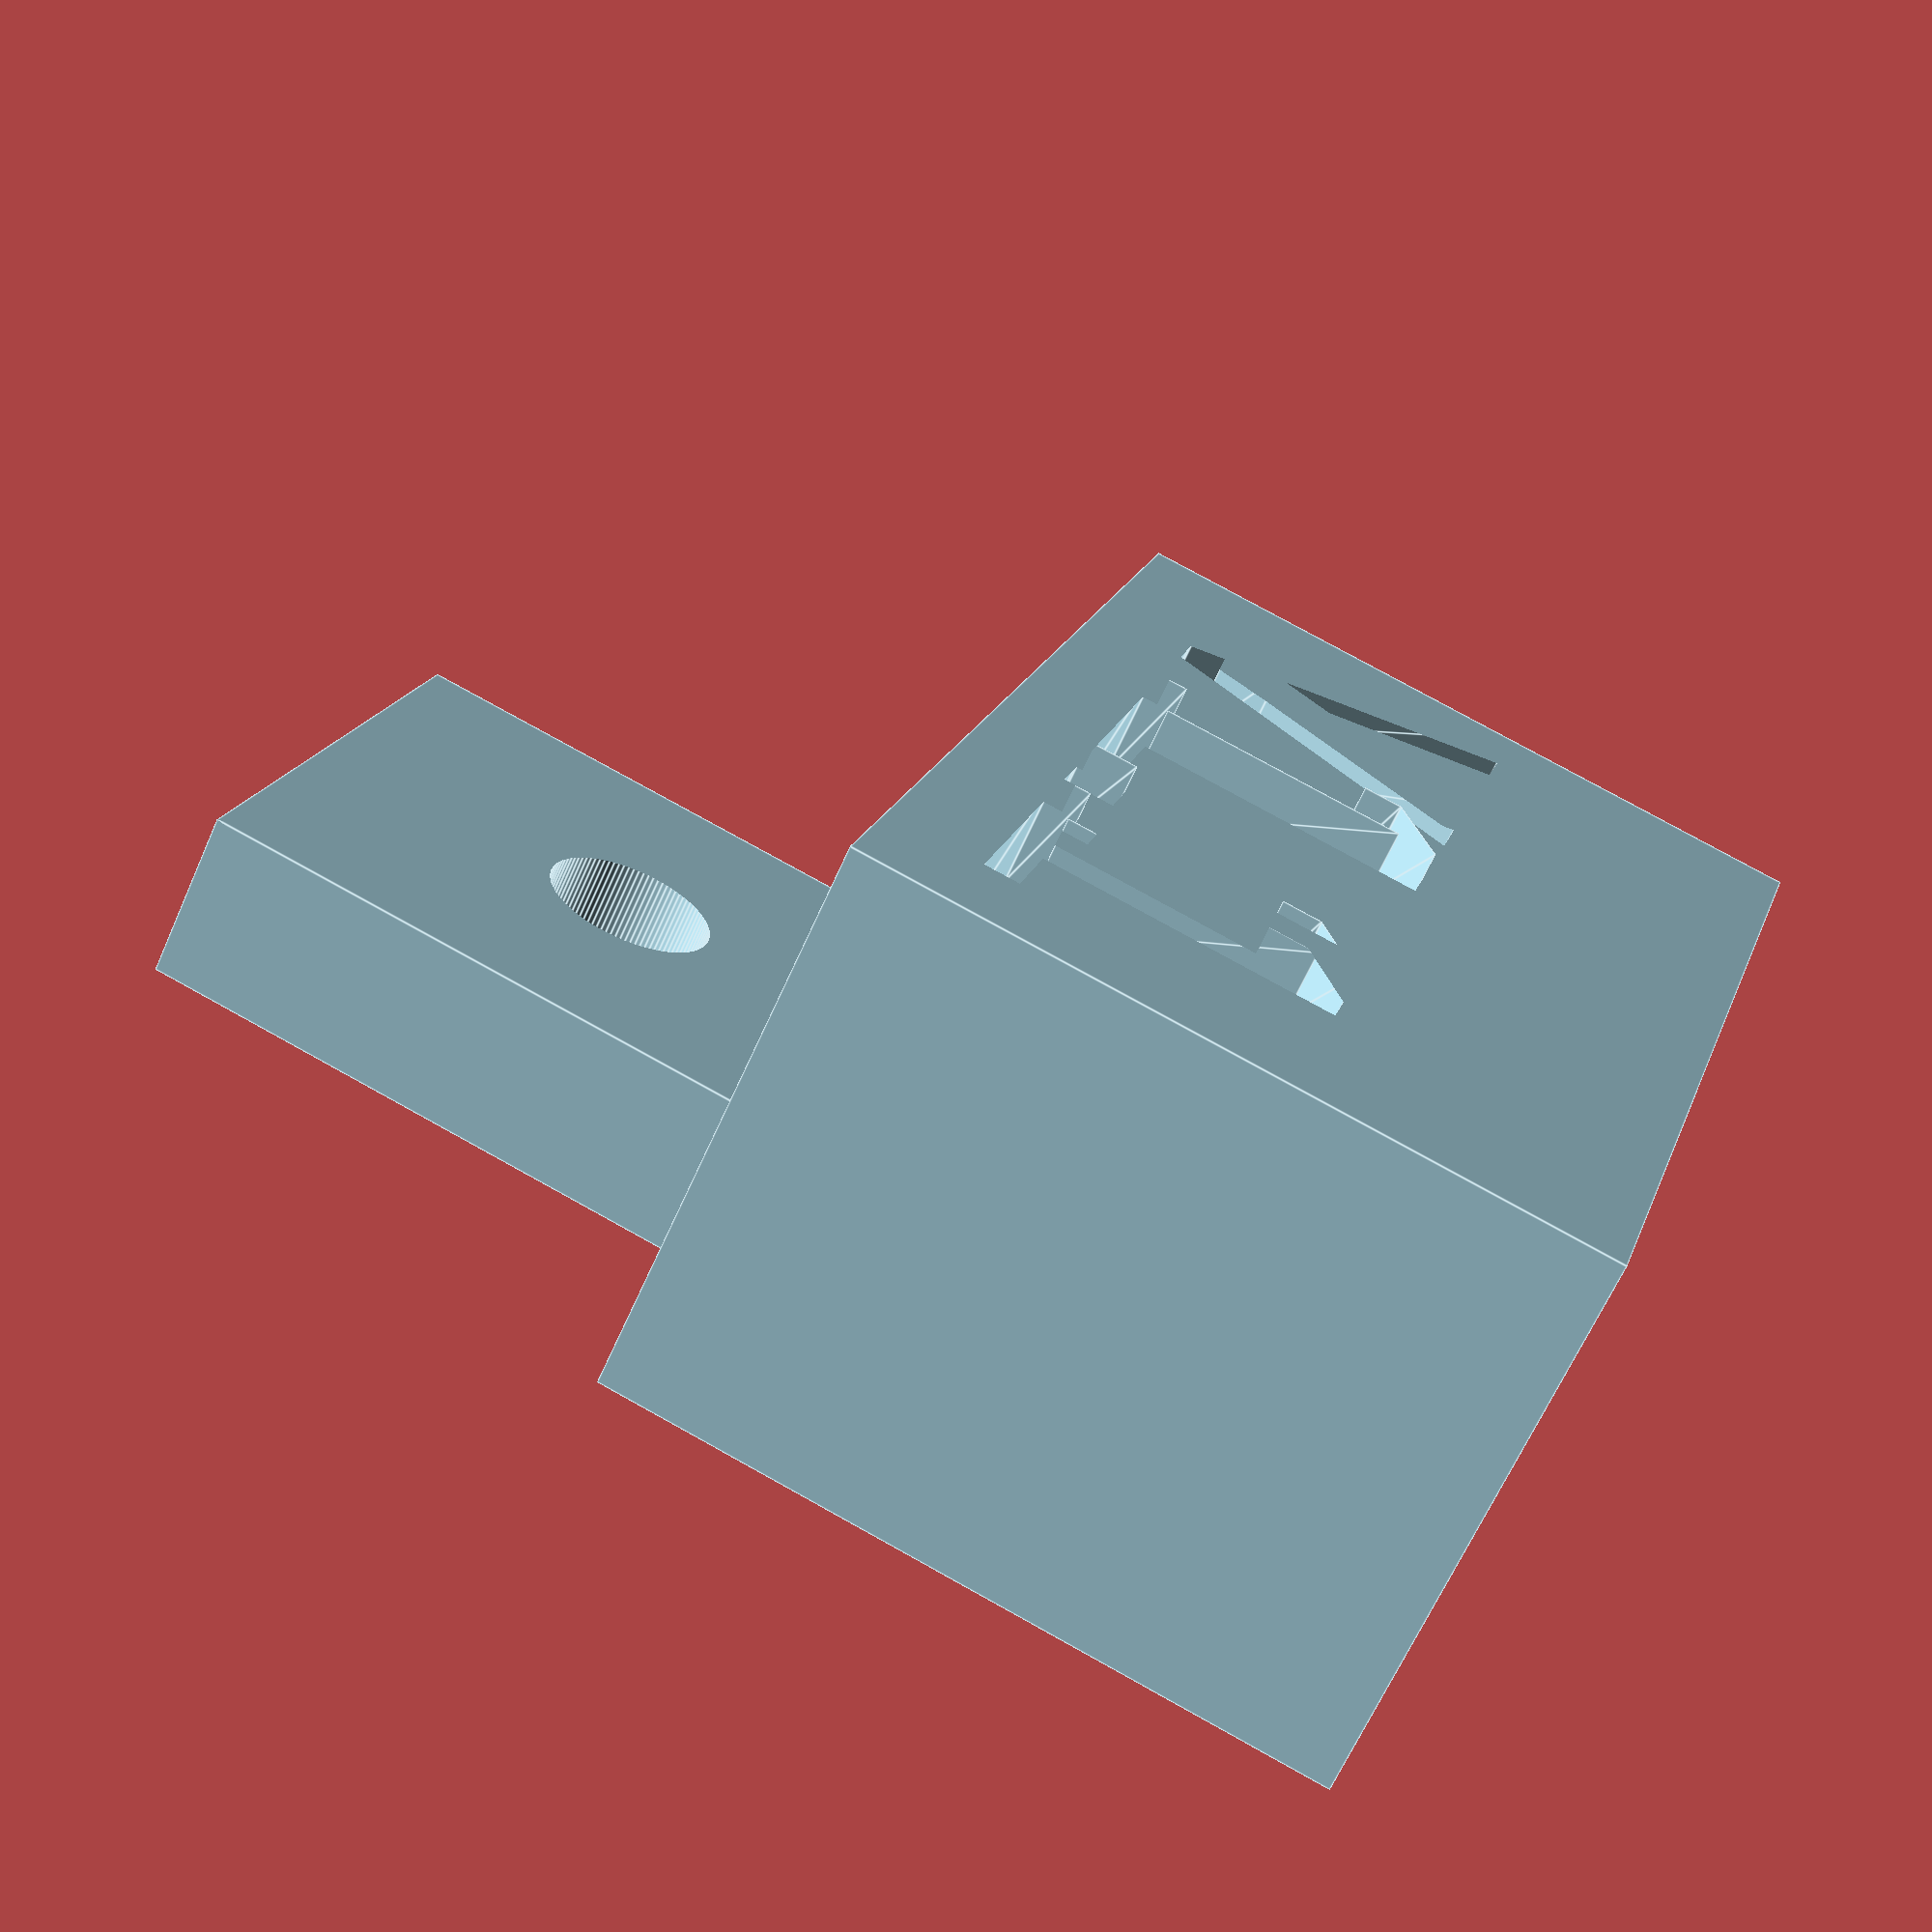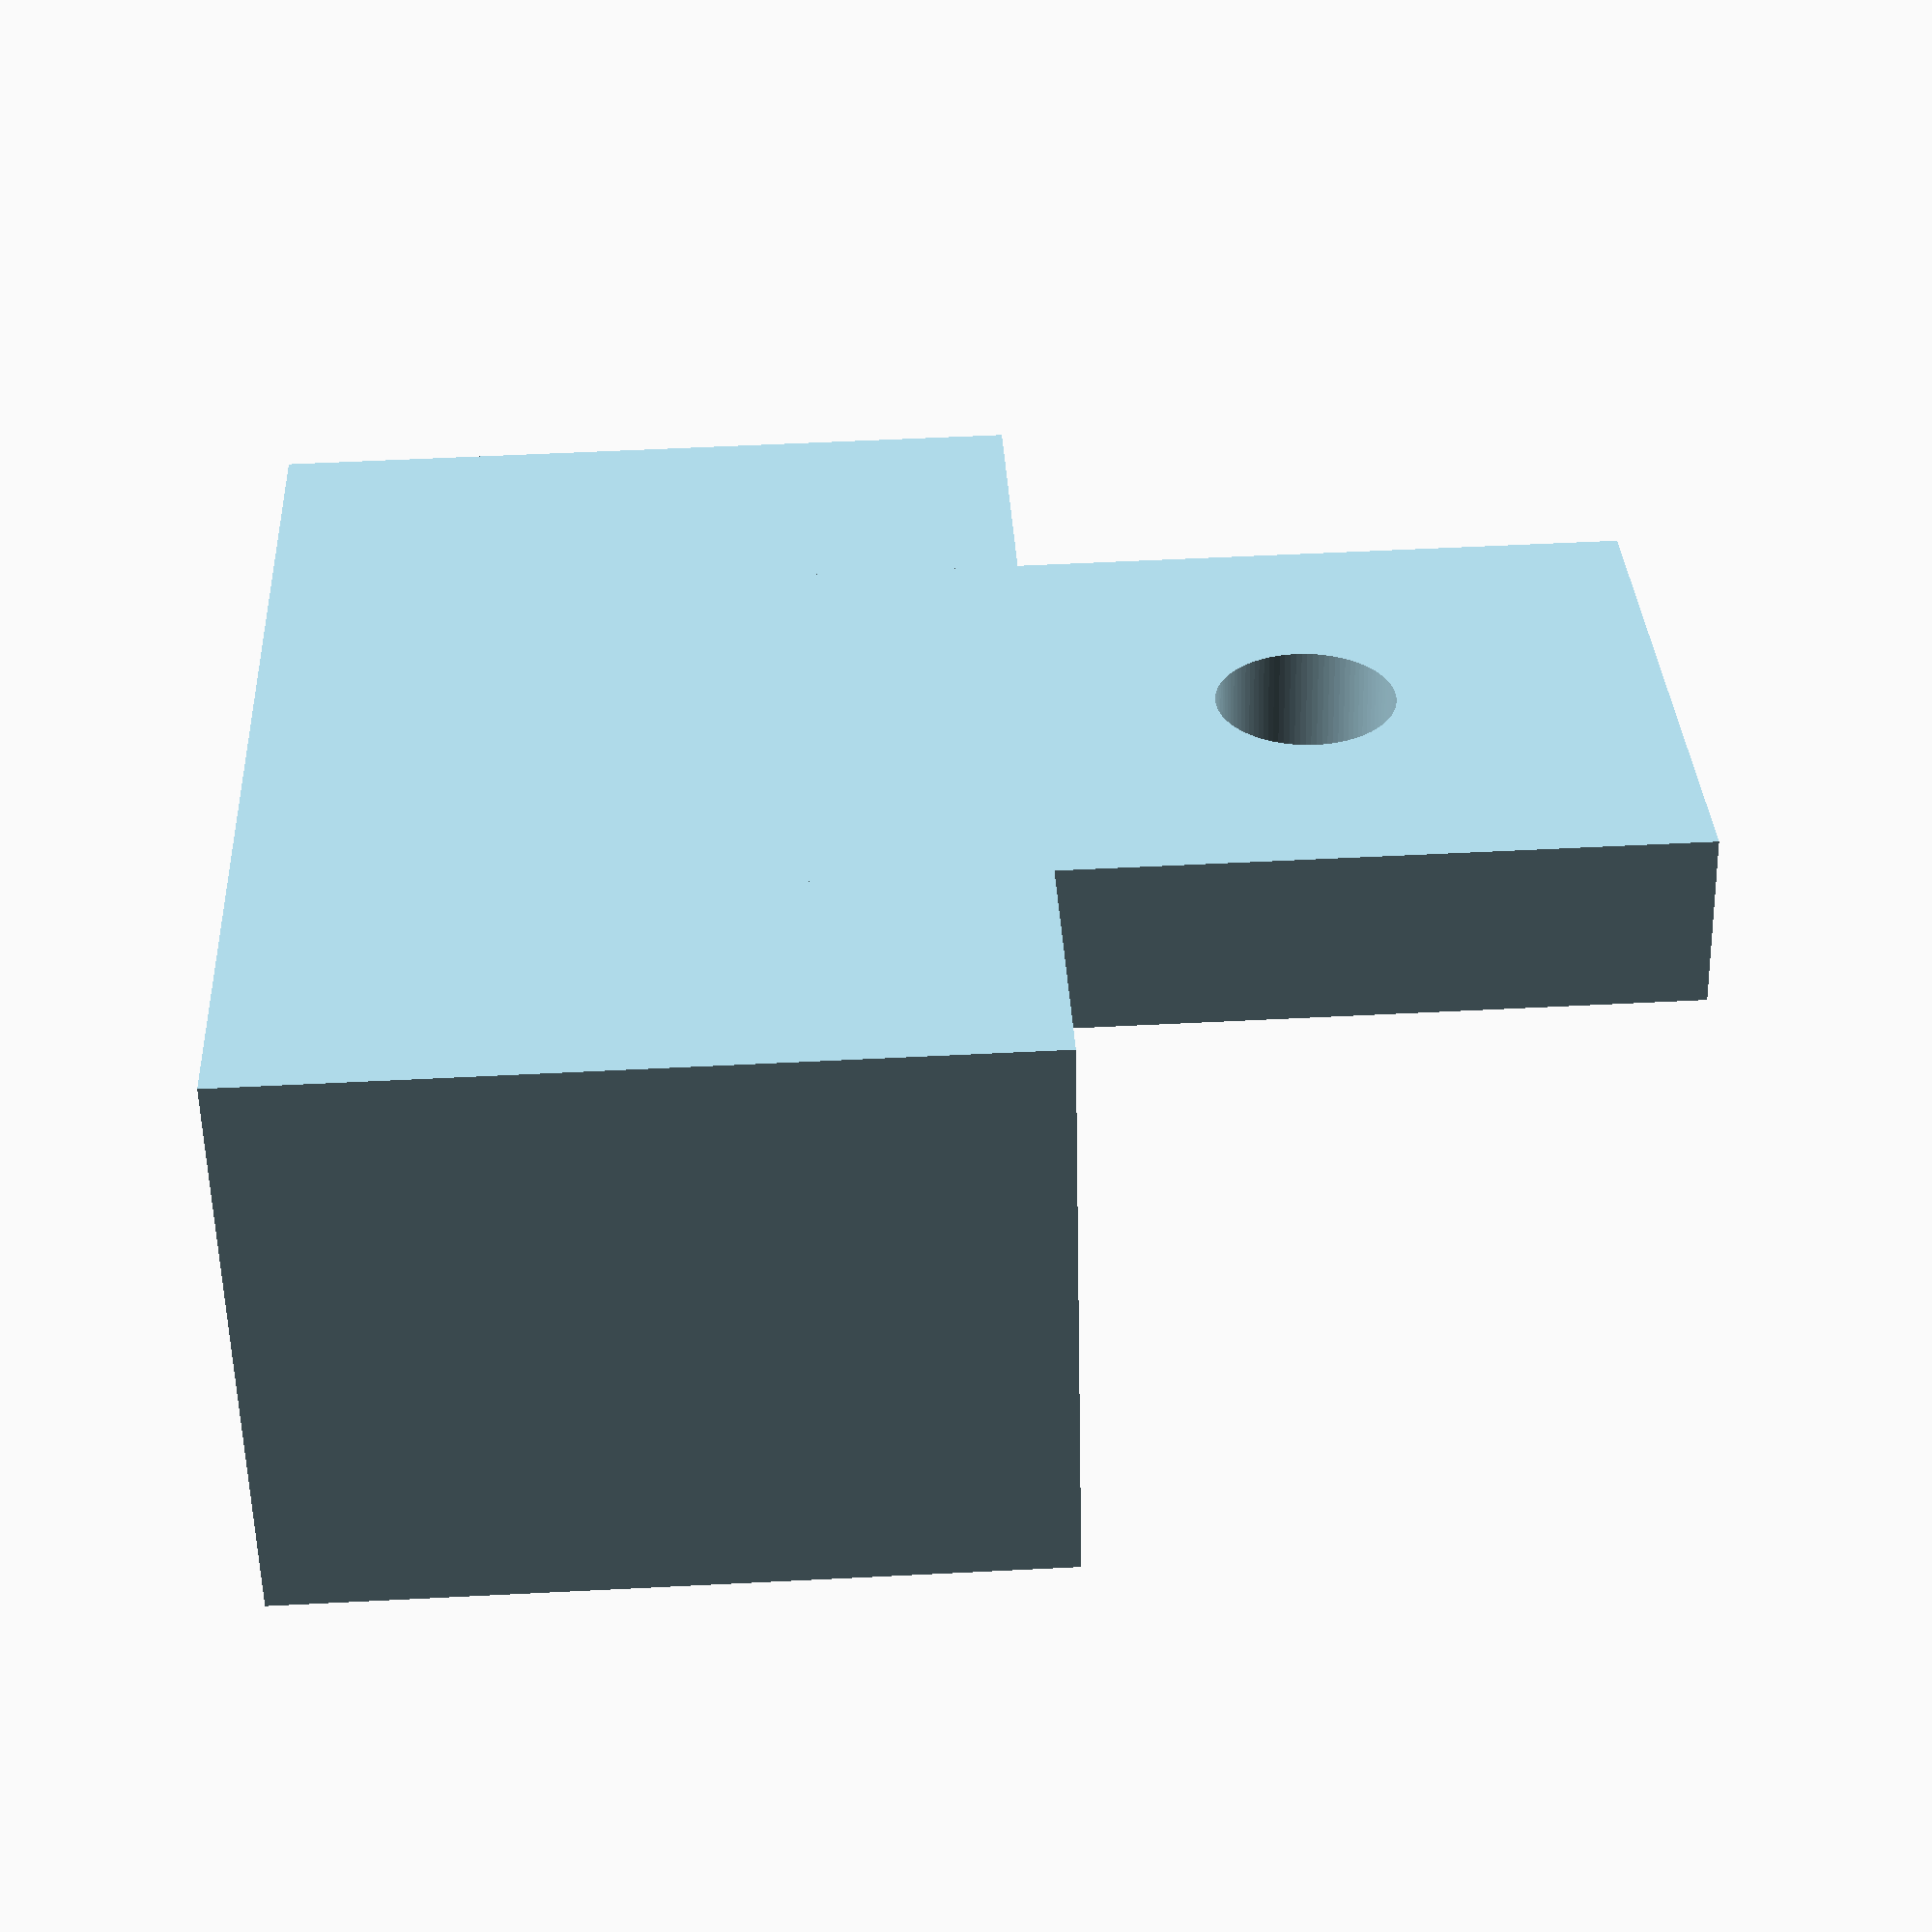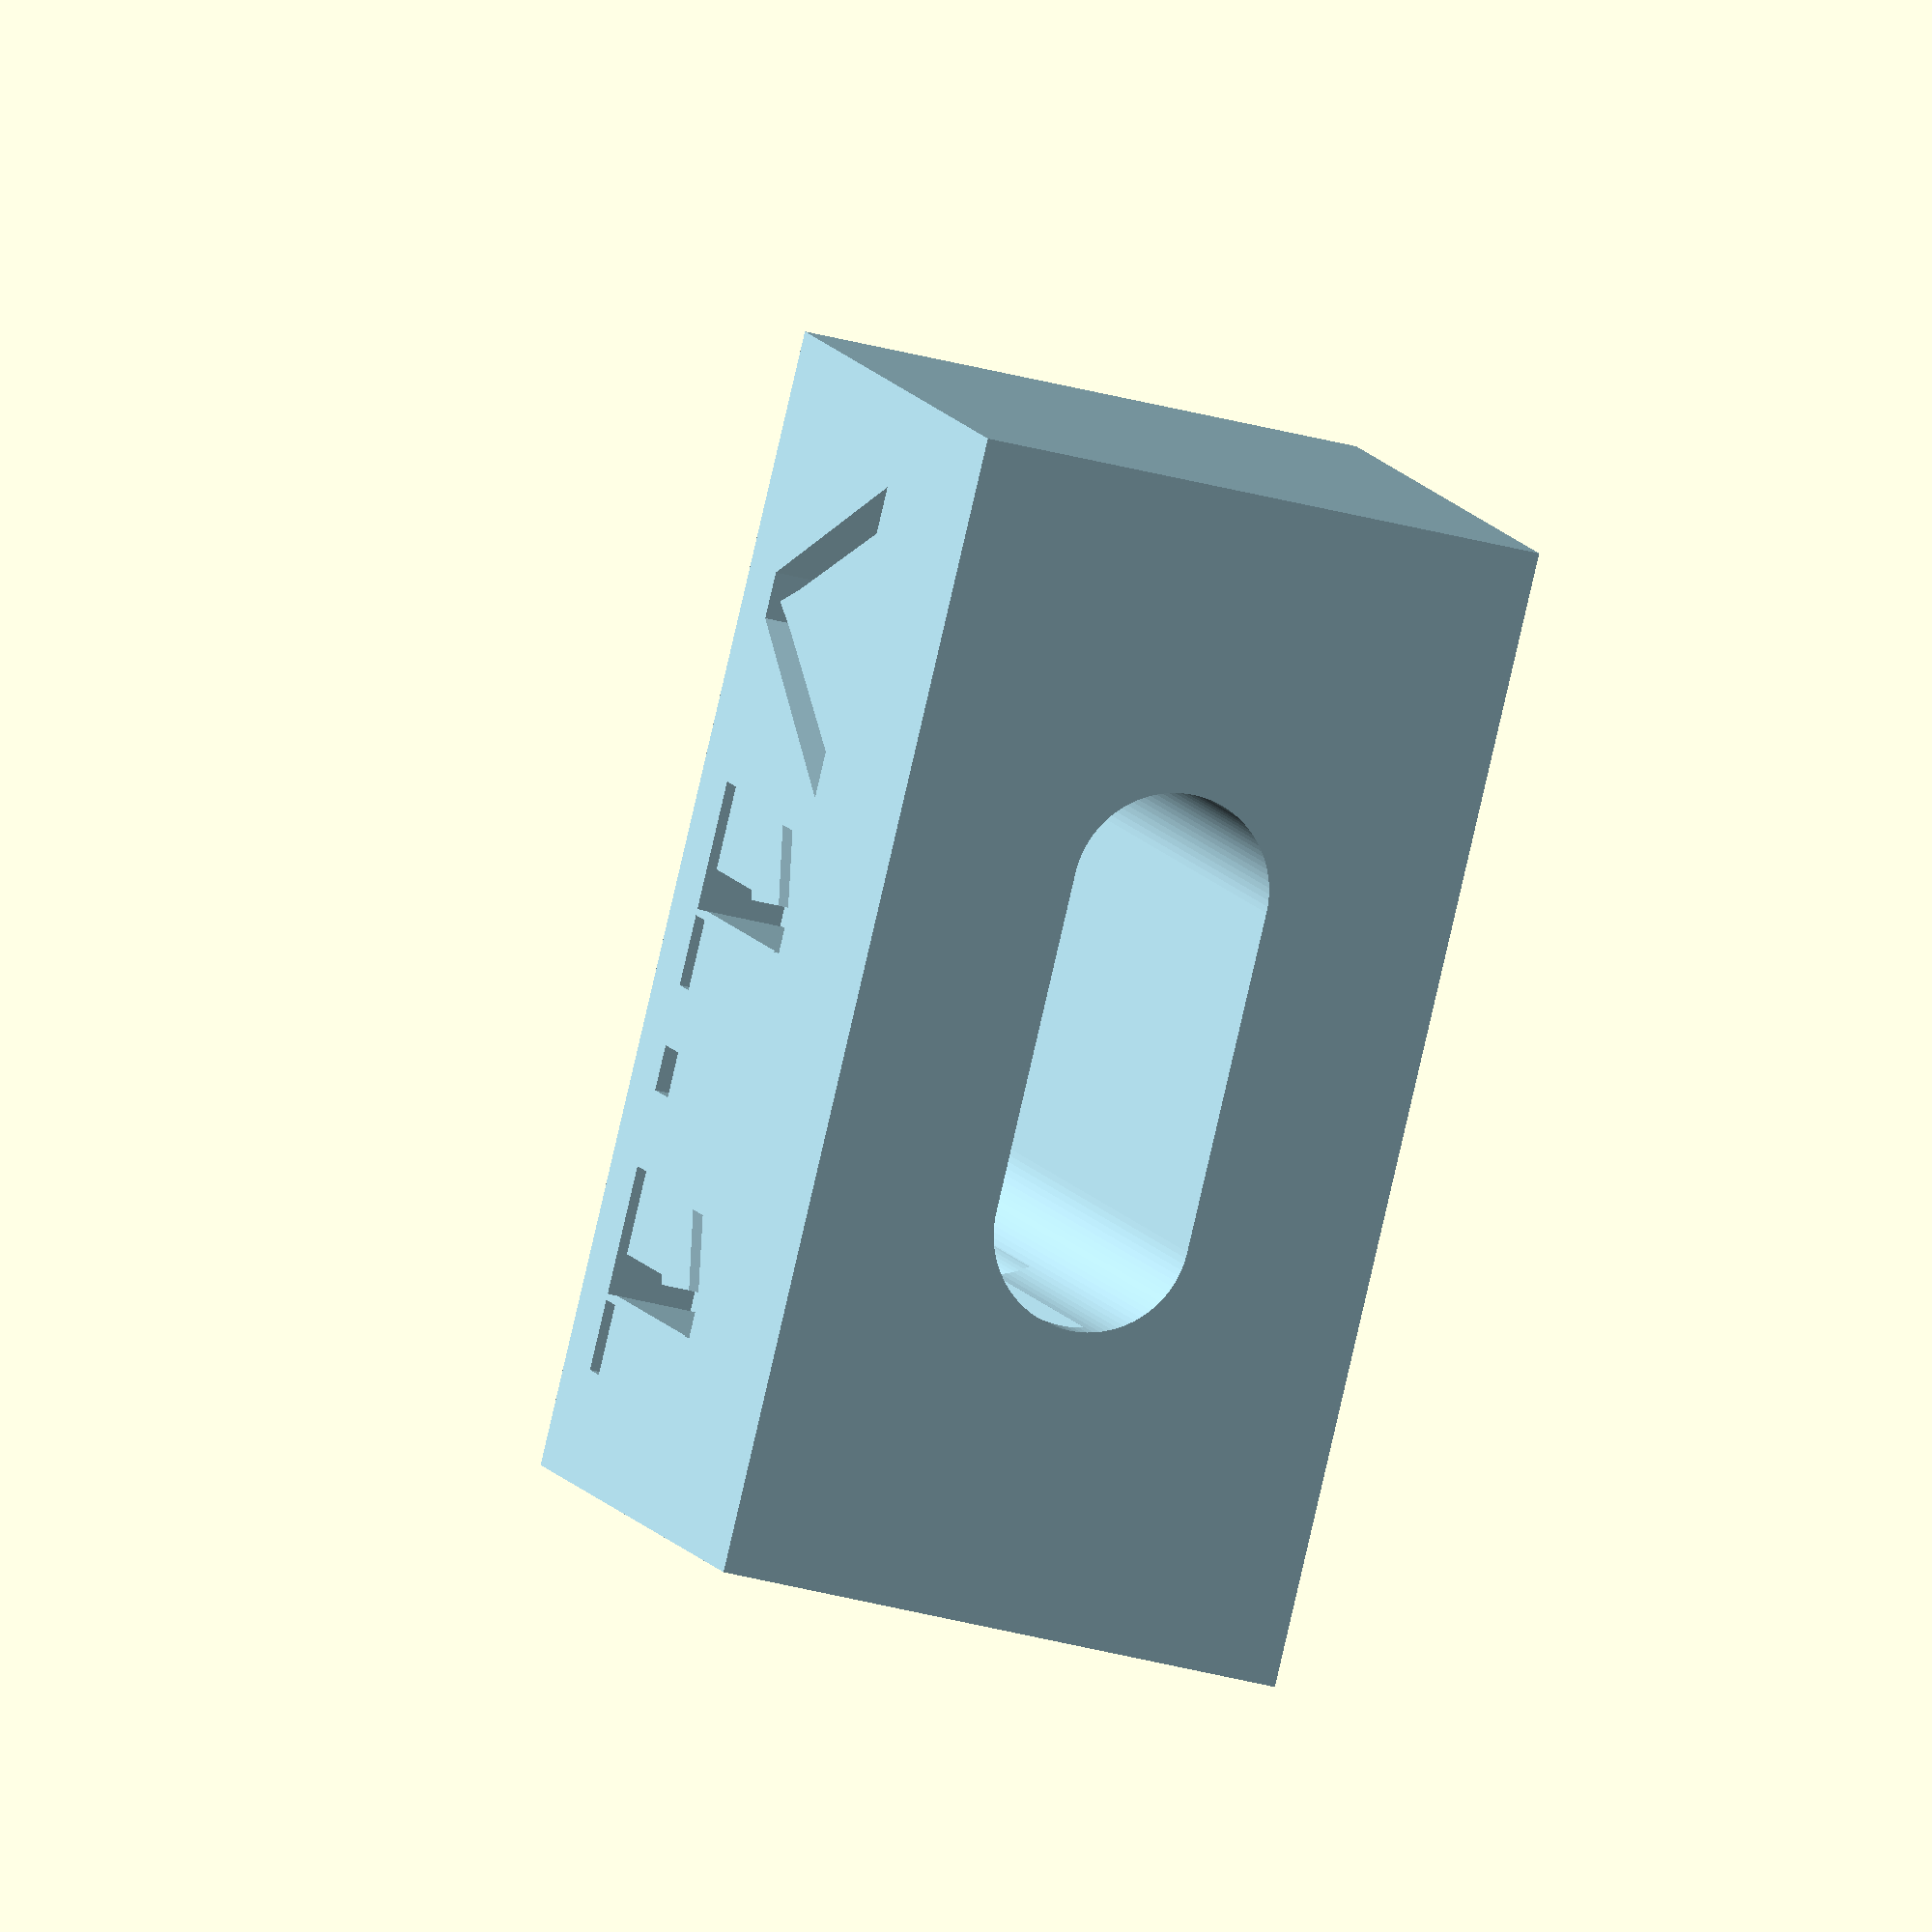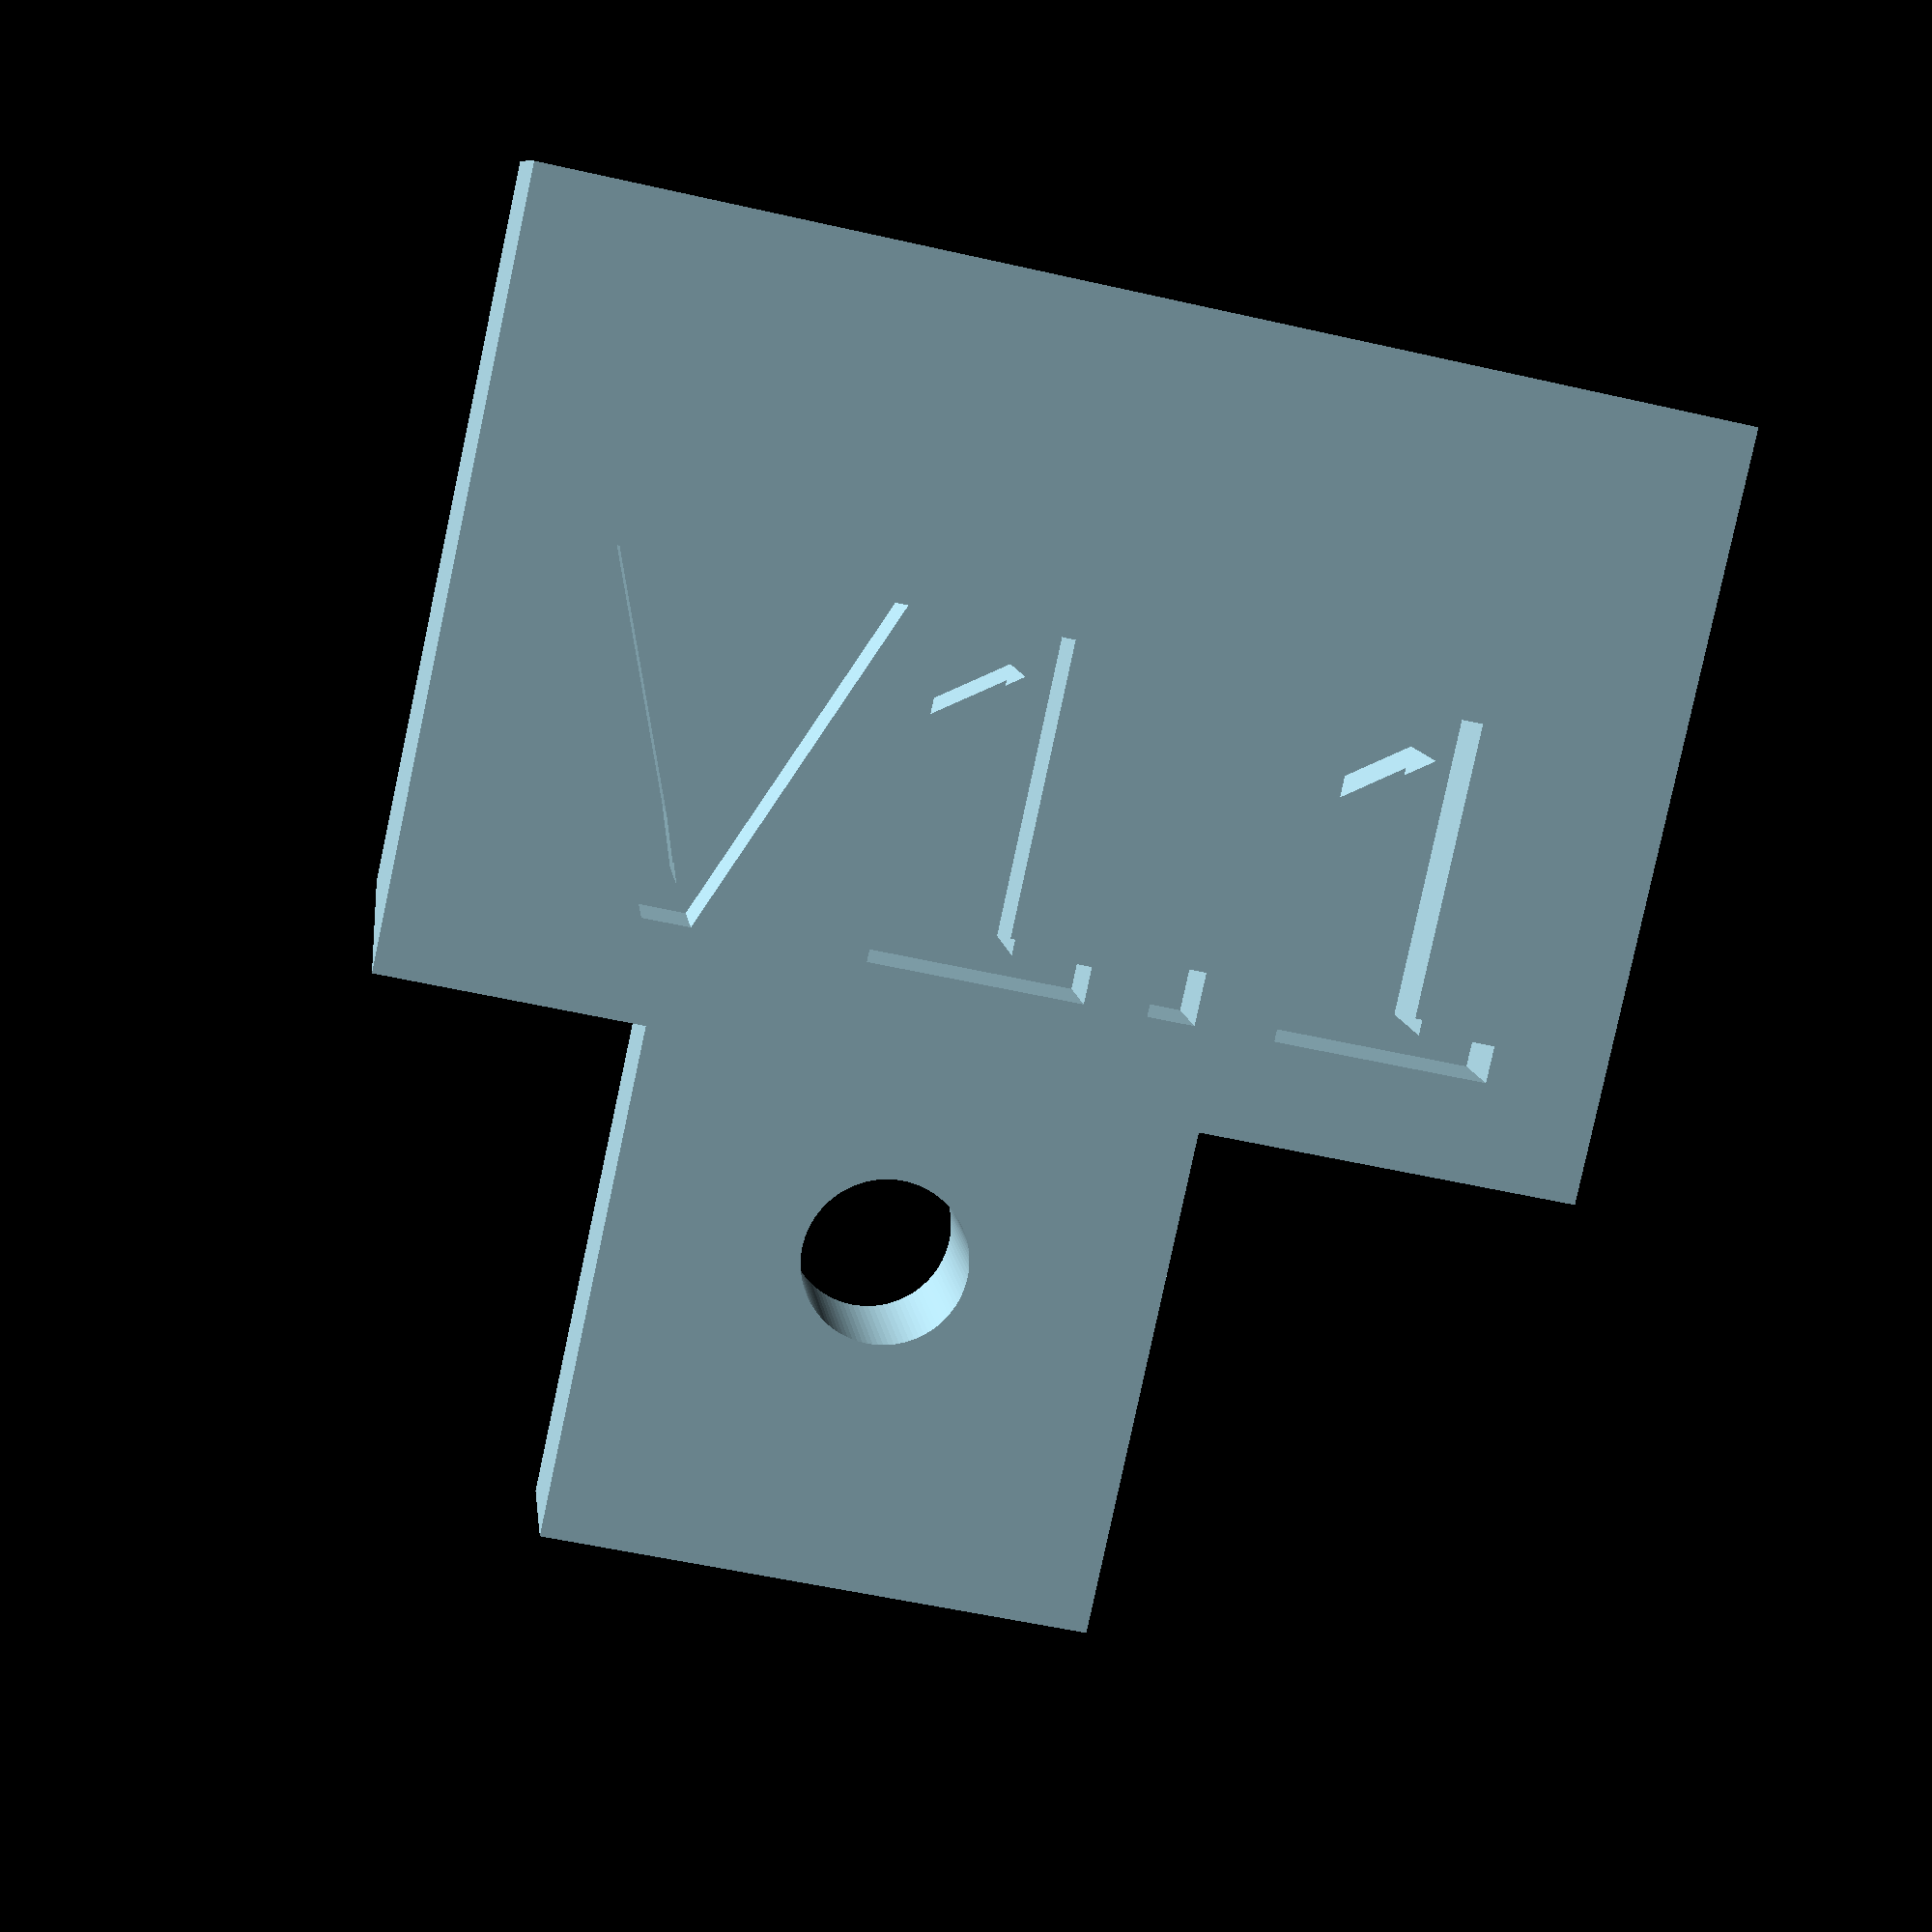
<openscad>
// this is for a small esp8266-01 module adapter
$fn=100;

module usbcConnectorPCB(extrude) {
    //PCB
    board = [ 15.5, 15, .8] ;
    color("green") cube(board,center=true);
    //connector
    usbcD=3.3; usbcL=12 + extrude; usbcW=9; usbcEgress=2;
    color("silver")
        translate([-usbcW/2 + usbcD/2, (board.y - usbcL)/2 + usbcEgress, 0]) 
            rotate([-90, 0, 0]) 
                hull(){
                    translate([0, 0, 0]) cylinder(h=usbcL, d=usbcD, center=true);
                    translate([usbcW - usbcD, 0, 0]) cylinder(h=usbcL, d=usbcD, center=true);
                }
}

module usbcConnectorMount(){
    version="V1.1";
    difference() {
        translate([0, 2, 0]) cube([20, 13, 10],center=true);
        scale([1.05, 1.05, 1.05]) usbcConnectorPCB(7);
        translate([4.5,-3,0]) rotate([-90, 0, 0]) cylinder(h=9,d=2,center=true);
        translate([-4.5,-3,0]) rotate([-90, 0, 0]) cylinder(h=9,d=2,center=true);
        translate([0,0,3.5]) linear_extrude(2) text(version,size=6,halign="center",valign="center");
    }
    //add a tab with hole to fix the connector
    difference(){
        translate([0, -5, -3.5])  cube([10, 20, 3],center=true);
        translate([0, -9, -6])  cylinder(h=10,d=3);
    }
}
color("lightblue") usbcConnectorMount();
*usbcConnectorPCB(0);

</openscad>
<views>
elev=245.1 azim=286.9 roll=203.9 proj=p view=edges
elev=236.7 azim=272.8 roll=358.8 proj=p view=solid
elev=36.5 azim=133.2 roll=70.7 proj=o view=wireframe
elev=350.6 azim=12.2 roll=353.6 proj=p view=solid
</views>
